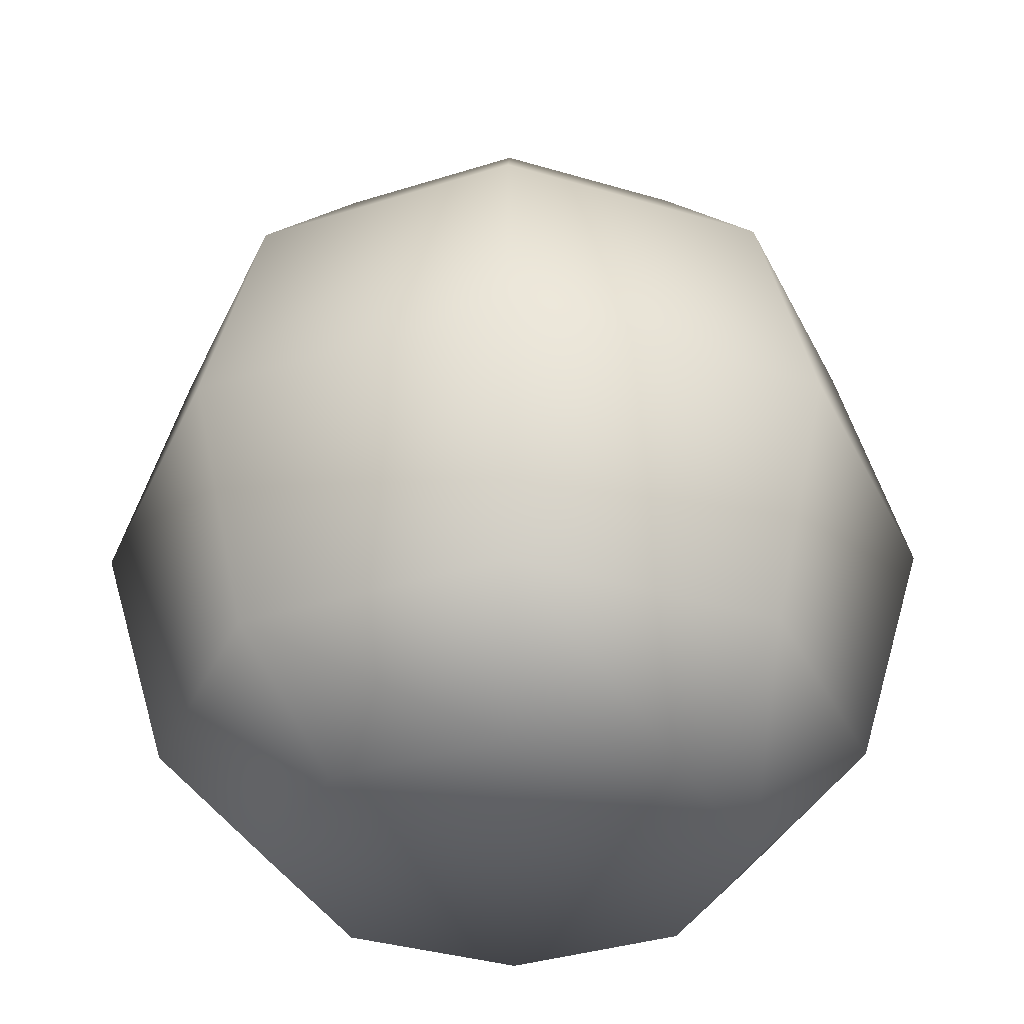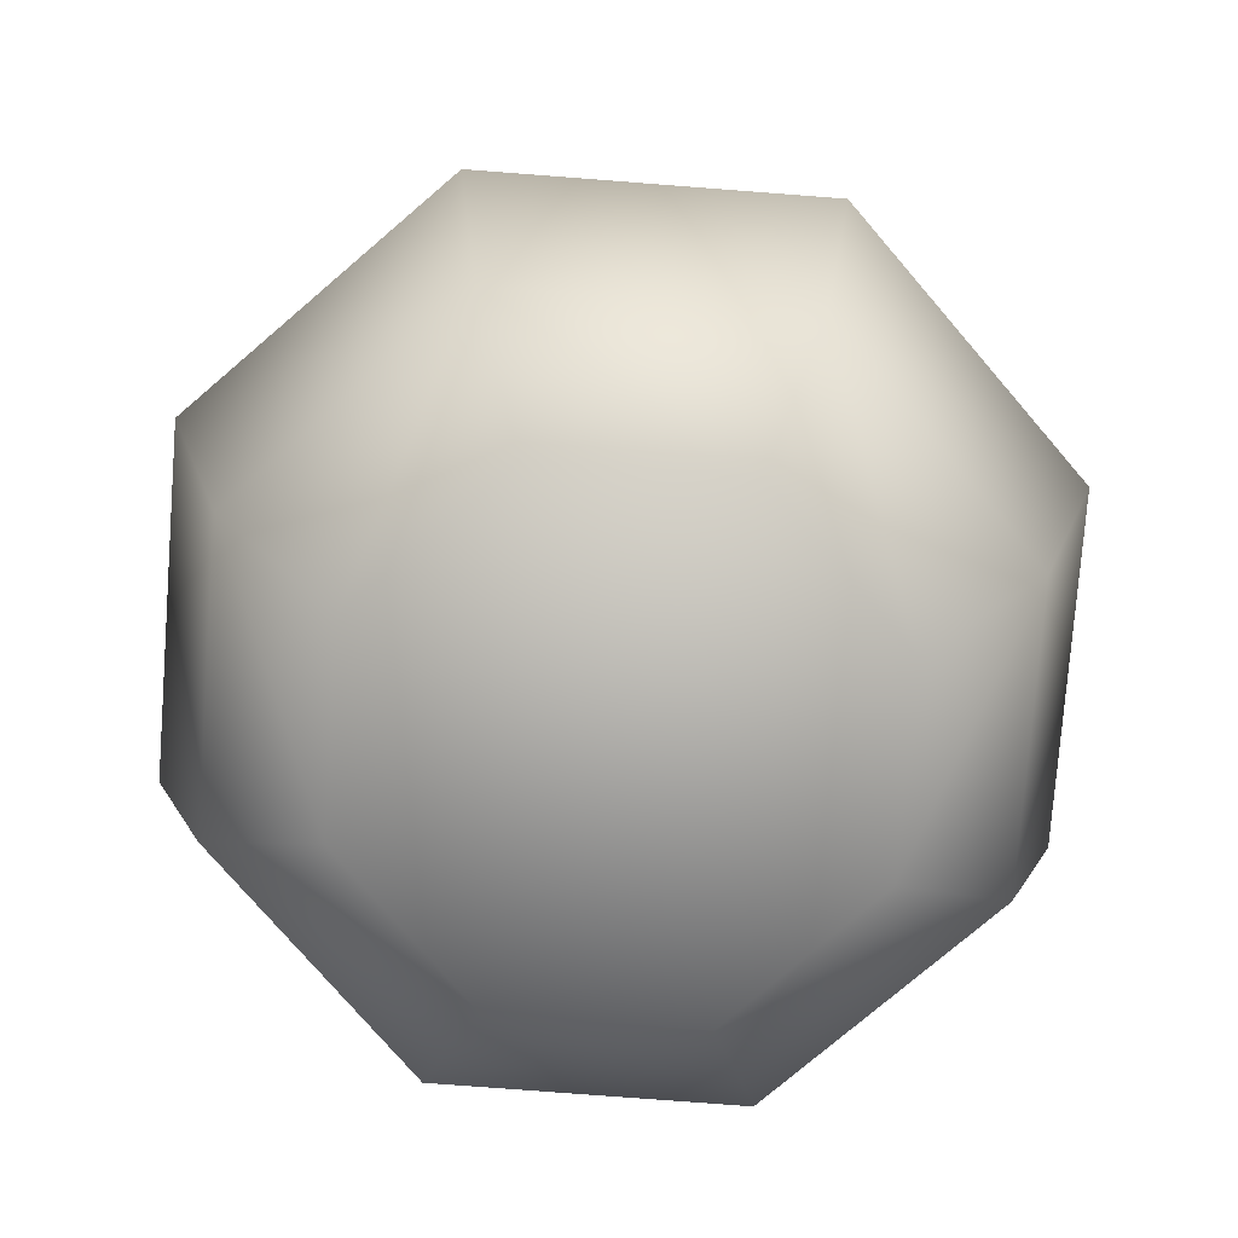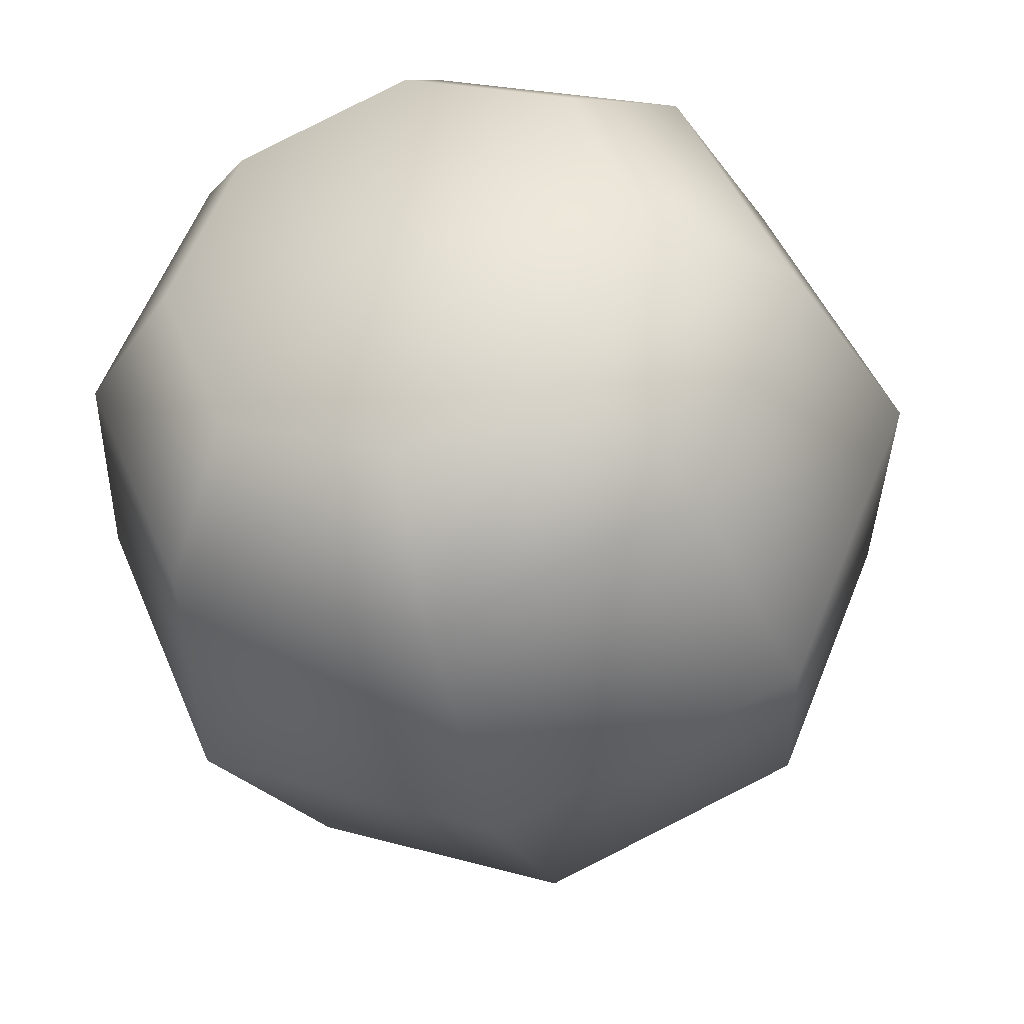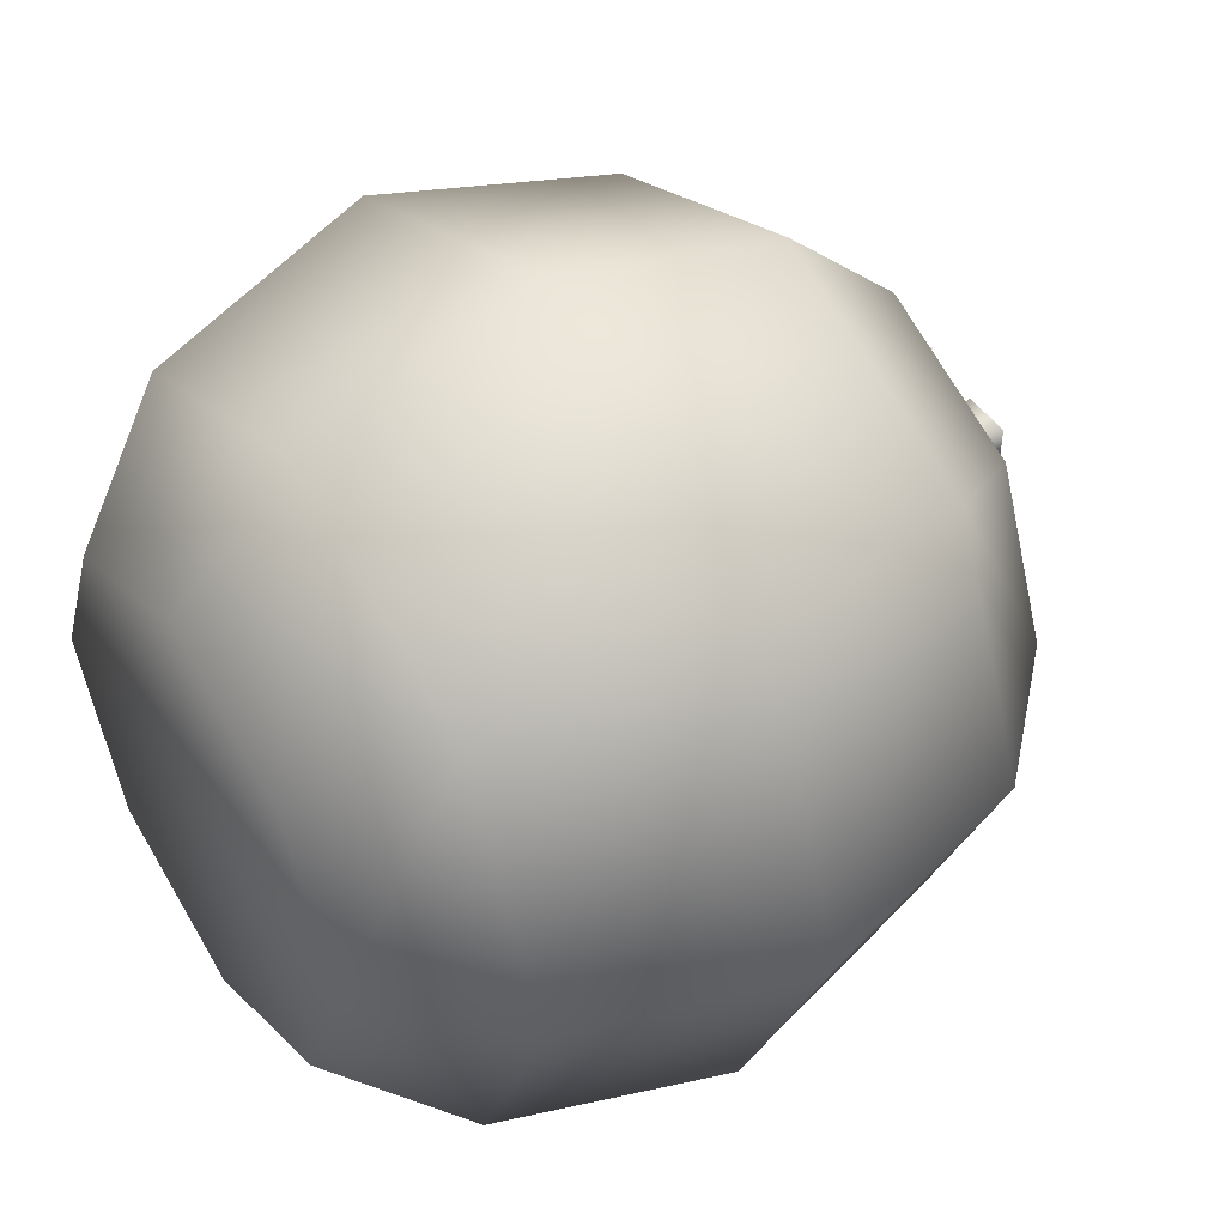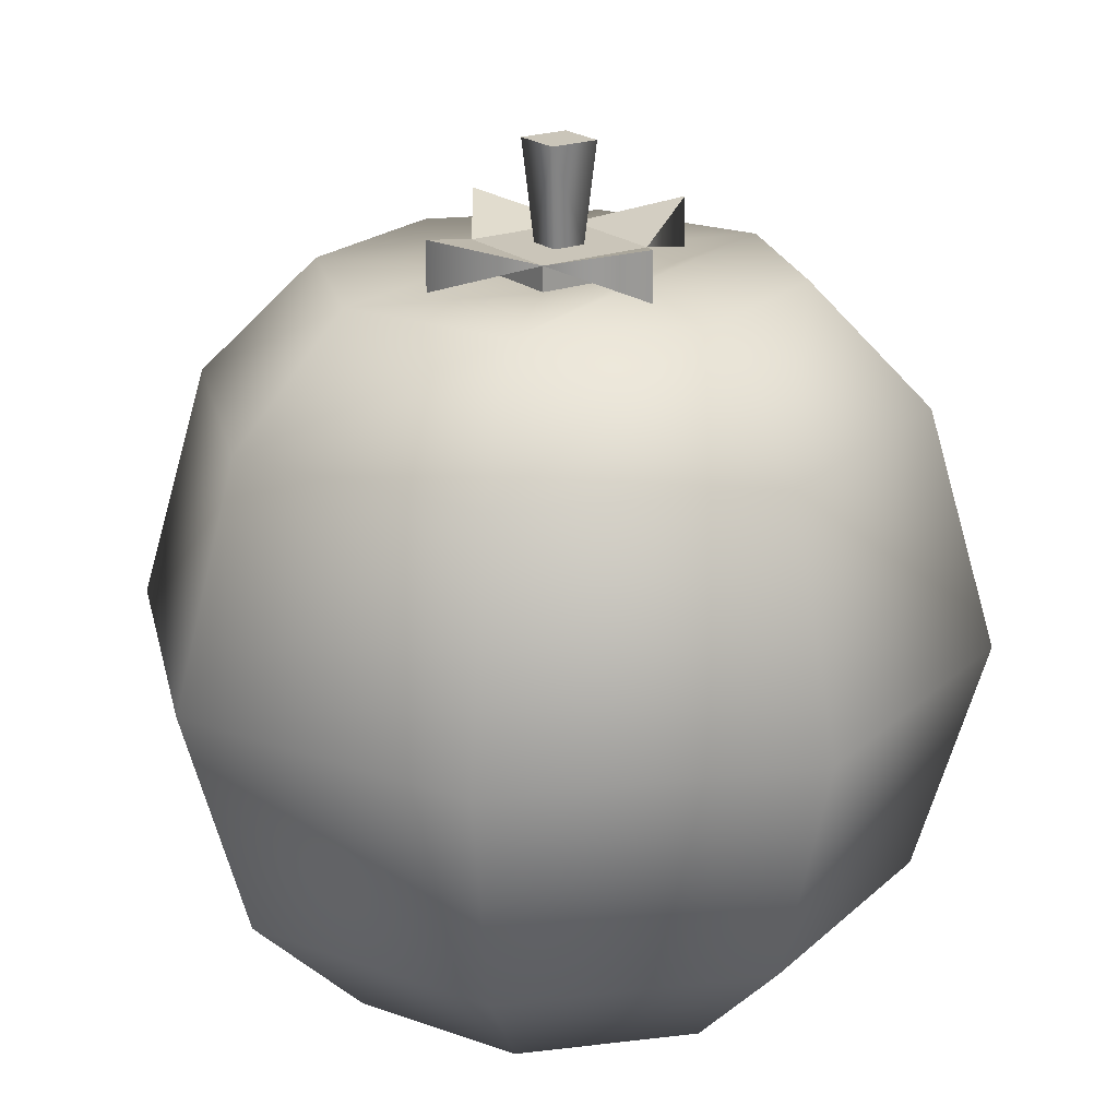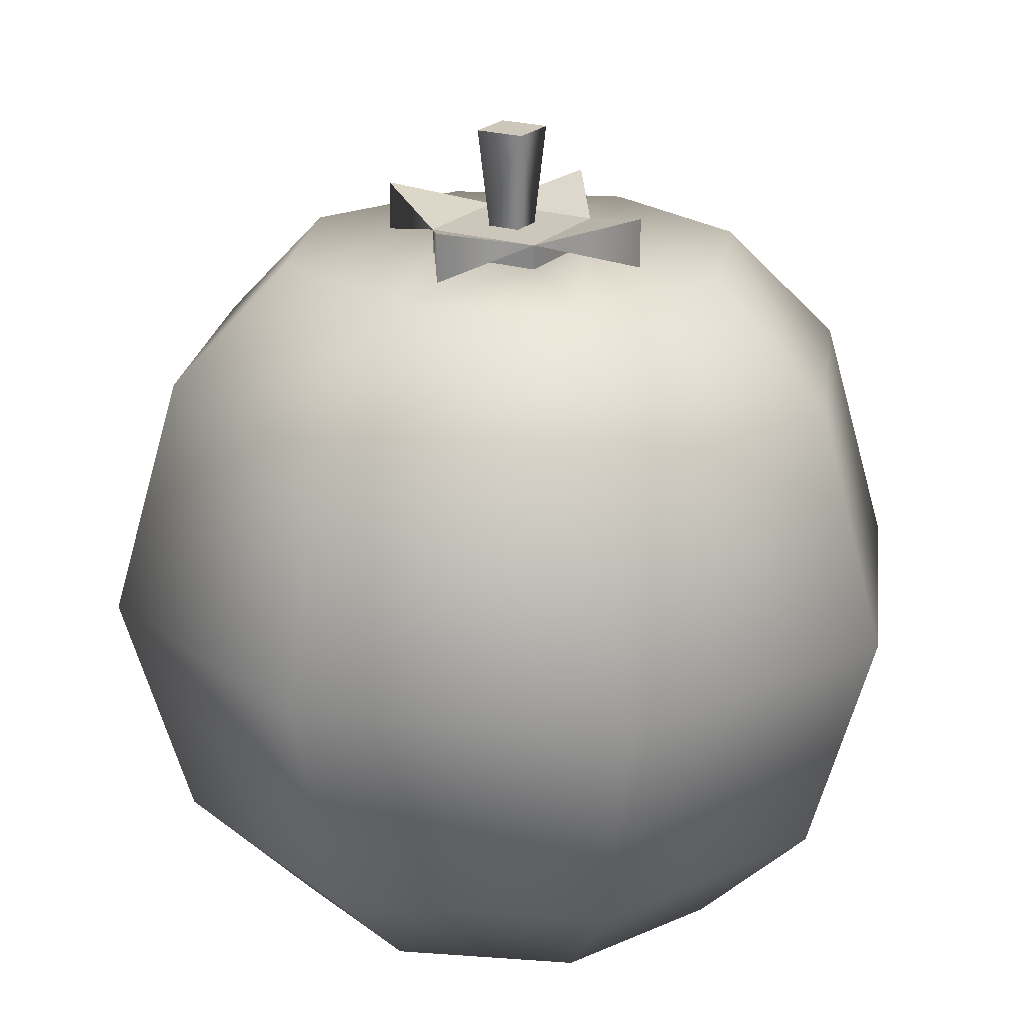
<metadata>
{"format":"obj","ext":"obj","renderer":"f3d","projection":"perspective","resolution":1024,"background":"white","views":[{"elev":-35.0,"azim":45.6,"up":"+Y"},{"elev":-76.1,"azim":-26.9,"up":"+Y"},{"elev":-36.8,"azim":14.7,"up":"+Z"},{"elev":47.3,"azim":56.7,"up":"+Z"},{"elev":20.7,"azim":55.2,"up":"+Y"},{"elev":21.5,"azim":29.9,"up":"+Y"}]}
</metadata>
<code>
g orange
v 0.05028 0.0237 -0.05028 1 1 1
v 0.03352 0 -0.03352 1 1 1
v 0.0711 0.0237 -5.414e-16 1 1 1
v 0.0474 0 -8.122e-16 1 1 1
v -0.05028 0.0237 -0.05028 1 1 1
v -0.0711 0.0237 -5.414e-16 1 1 1
v -0.03352 0 -0.03352 1 1 1
v -0.0474 0 -8.122e-16 1 1 1
v -0.03352 0 0.03352 1 1 1
v -0.05028 0.0237 0.05028 1 1 1
v 0 0.0237 0.0711 1 1 1
v -9.024e-17 0 0.0474 1 1 1
v 0.05028 0.0237 0.05028 1 1 1
v 0.03352 0 0.03352 1 1 1
v -9.024e-17 0 -0.0474 1 1 1
v 0 0.0237 -0.0711 1 1 1
v 0.05028 0.1185 0.05028 1 1 1
v 0 0.1185 0.0711 1 1 1
v 0.03352 0.1422 0.03352 1 1 1
v -9.024e-17 0.1422 0.0474 1 1 1
v 0 0.1185 -0.0711 1 1 1
v 0.05028 0.1185 -0.05028 1 1 1
v -9.024e-17 0.1422 -0.0474 1 1 1
v 0.03352 0.1422 -0.03352 1 1 1
v -0.05028 0.1185 -0.05028 1 1 1
v -0.03352 0.1422 -0.03352 1 1 1
v 0.0711 0.1185 -7.219e-16 1 1 1
v 0.0474 0.1422 -8.122e-16 1 1 1
v -0.03352 0.1422 0.03352 1 1 1
v -0.05028 0.1185 0.05028 1 1 1
v -0.0474 0.1422 -8.122e-16 1 1 1
v -0.0711 0.1185 -7.219e-16 1 1 1
v 0.08485 0.0711 -2.707e-16 1 1 1
v 0.06 0.0711 0.06 1 1 1
v 9.024e-17 0.0711 -0.08485 1 1 1
v 0.06 0.0711 -0.06 1 1 1
v -0.06 0.0711 -0.06 1 1 1
v 9.024e-17 0.0711 0.08485 1 1 1
v -0.08485 0.0711 -2.707e-16 1 1 1
v -0.06 0.0711 0.06 1 1 1
v 0.01185 0.1422 -0.01185 1 1 1
v -0.01185 0.1422 -0.01185 1 1 1
v 0.01185 0.1422 0.01185 1 1 1
v -0.01185 0.1422 0.01185 1 1 1
v -9.024e-17 0.1522 0.02962 1 1 1
v 0.01185 0.1472 0.01185 1 1 1
v -9.024e-17 0.1422 0.02962 1 1 1
v -0.01185 0.1472 0.01185 1 1 1
v -0.02962 0.1422 -8.122e-16 1 1 1
v -0.02962 0.1522 -8.122e-16 1 1 1
v -0.01185 0.1472 -0.01185 1 1 1
v -9.024e-17 0.1522 -0.02962 1 1 1
v -9.024e-17 0.1422 -0.02962 1 1 1
v 0.01185 0.1472 -0.01185 1 1 1
v 0.02962 0.1522 -8.122e-16 1 1 1
v 0.02962 0.1422 -8.122e-16 1 1 1
v 0.003389 0.1472 0.003389 1 1 1
v -0.003389 0.1472 0.003389 1 1 1
v 0.005084 0.1672 0.005084 1 1 1
v -0.005084 0.1672 0.005084 1 1 1
v -0.003389 0.1472 -0.003389 1 1 1
v 0.003389 0.1472 -0.003389 1 1 1
v -0.005084 0.1672 -0.005084 1 1 1
v 0.005084 0.1672 -0.005084 1 1 1
f 3 2 1
f 2 3 4
f 7 6 5
f 6 7 8
f 10 8 9
f 8 10 6
f 10 12 11
f 12 10 9
f 13 4 3
f 4 13 14
f 11 14 13
f 14 11 12
f 16 2 15
f 2 16 1
f 19 18 17
f 18 19 20
f 23 22 21
f 22 23 24
f 26 21 25
f 21 26 23
f 28 17 27
f 17 28 19
f 24 27 22
f 27 24 28
f 31 30 29
f 30 31 32
f 32 26 25
f 26 32 31
f 20 30 18
f 30 20 29
f 14 2 4
f 2 14 12
f 2 12 15
f 15 12 9
f 15 9 7
f 7 9 8
f 5 15 7
f 15 5 16
f 33 13 3
f 13 33 34
f 17 33 27
f 33 17 34
f 35 1 16
f 1 35 36
f 21 36 35
f 36 21 22
f 33 1 36
f 1 33 3
f 22 33 36
f 33 22 27
f 37 16 5
f 16 37 35
f 25 35 37
f 35 25 21
f 34 11 13
f 11 34 38
f 17 38 34
f 38 17 18
f 5 39 37
f 39 5 6
f 39 25 37
f 25 39 32
f 39 30 32
f 30 39 40
f 18 40 38
f 40 18 30
f 10 39 6
f 39 10 40
f 38 10 11
f 10 38 40
f 24 19 28
f 19 24 23
f 19 23 41
f 41 23 42
f 43 19 41
f 19 43 20
f 42 23 26
f 20 43 44
f 42 26 44
f 20 44 29
f 29 44 26
f 29 26 31
f 47 46 45
f 50 49 48
f 50 51 49
f 54 53 52
f 48 45 46
f 46 55 54
f 45 48 47
f 51 52 53
f 55 46 56
f 55 56 54
f 51 54 52
f 50 48 51
f 46 44 43
f 44 46 48
f 51 41 42
f 41 51 54
f 46 41 54
f 41 46 43
f 44 51 42
f 51 44 48
f 59 58 57
f 58 59 60
f 63 62 61
f 62 63 64
f 59 62 64
f 62 59 57
f 61 60 63
f 60 61 58
f 63 59 64
f 59 63 60
f 62 51 61
f 61 51 58
f 62 54 51
f 48 58 51
f 54 62 46
f 48 57 58
f 46 57 48
f 57 46 62
g orange
f 3 2 1
f 2 3 4
f 7 6 5
f 6 7 8
f 10 8 9
f 8 10 6
f 10 12 11
f 12 10 9
f 13 4 3
f 4 13 14
f 11 14 13
f 14 11 12
f 16 2 15
f 2 16 1
f 19 18 17
f 18 19 20
f 23 22 21
f 22 23 24
f 26 21 25
f 21 26 23
f 28 17 27
f 17 28 19
f 24 27 22
f 27 24 28
f 31 30 29
f 30 31 32
f 32 26 25
f 26 32 31
f 20 30 18
f 30 20 29
f 14 2 4
f 2 14 12
f 2 12 15
f 15 12 9
f 15 9 7
f 7 9 8
f 5 15 7
f 15 5 16
f 33 13 3
f 13 33 34
f 17 33 27
f 33 17 34
f 35 1 16
f 1 35 36
f 21 36 35
f 36 21 22
f 33 1 36
f 1 33 3
f 22 33 36
f 33 22 27
f 37 16 5
f 16 37 35
f 25 35 37
f 35 25 21
f 34 11 13
f 11 34 38
f 17 38 34
f 38 17 18
f 5 39 37
f 39 5 6
f 39 25 37
f 25 39 32
f 39 30 32
f 30 39 40
f 18 40 38
f 40 18 30
f 10 39 6
f 39 10 40
f 38 10 11
f 10 38 40
f 24 19 28
f 19 24 23
f 19 23 41
f 41 23 42
f 43 19 41
f 19 43 20
f 42 23 26
f 20 43 44
f 42 26 44
f 20 44 29
f 29 44 26
f 29 26 31
f 47 46 45
f 50 49 48
f 50 51 49
f 54 53 52
f 48 45 46
f 46 55 54
f 45 48 47
f 51 52 53
f 55 46 56
f 55 56 54
f 51 54 52
f 50 48 51
f 46 44 43
f 44 46 48
f 51 41 42
f 41 51 54
f 46 41 54
f 41 46 43
f 44 51 42
f 51 44 48
f 59 58 57
f 58 59 60
f 63 62 61
f 62 63 64
f 59 62 64
f 62 59 57
f 61 60 63
f 60 61 58
f 63 59 64
f 59 63 60
f 62 51 61
f 61 51 58
f 62 54 51
f 48 58 51
f 54 62 46
f 48 57 58
f 46 57 48
f 57 46 62

</code>
